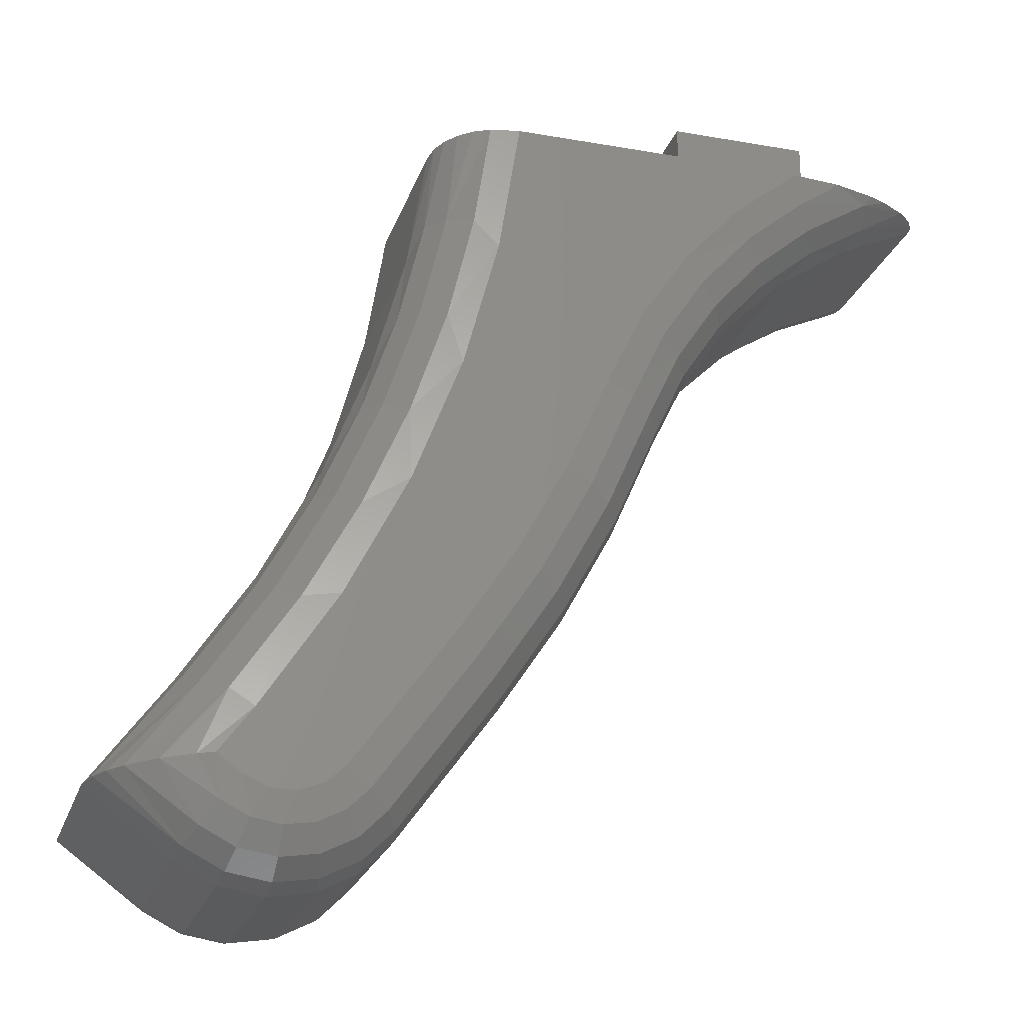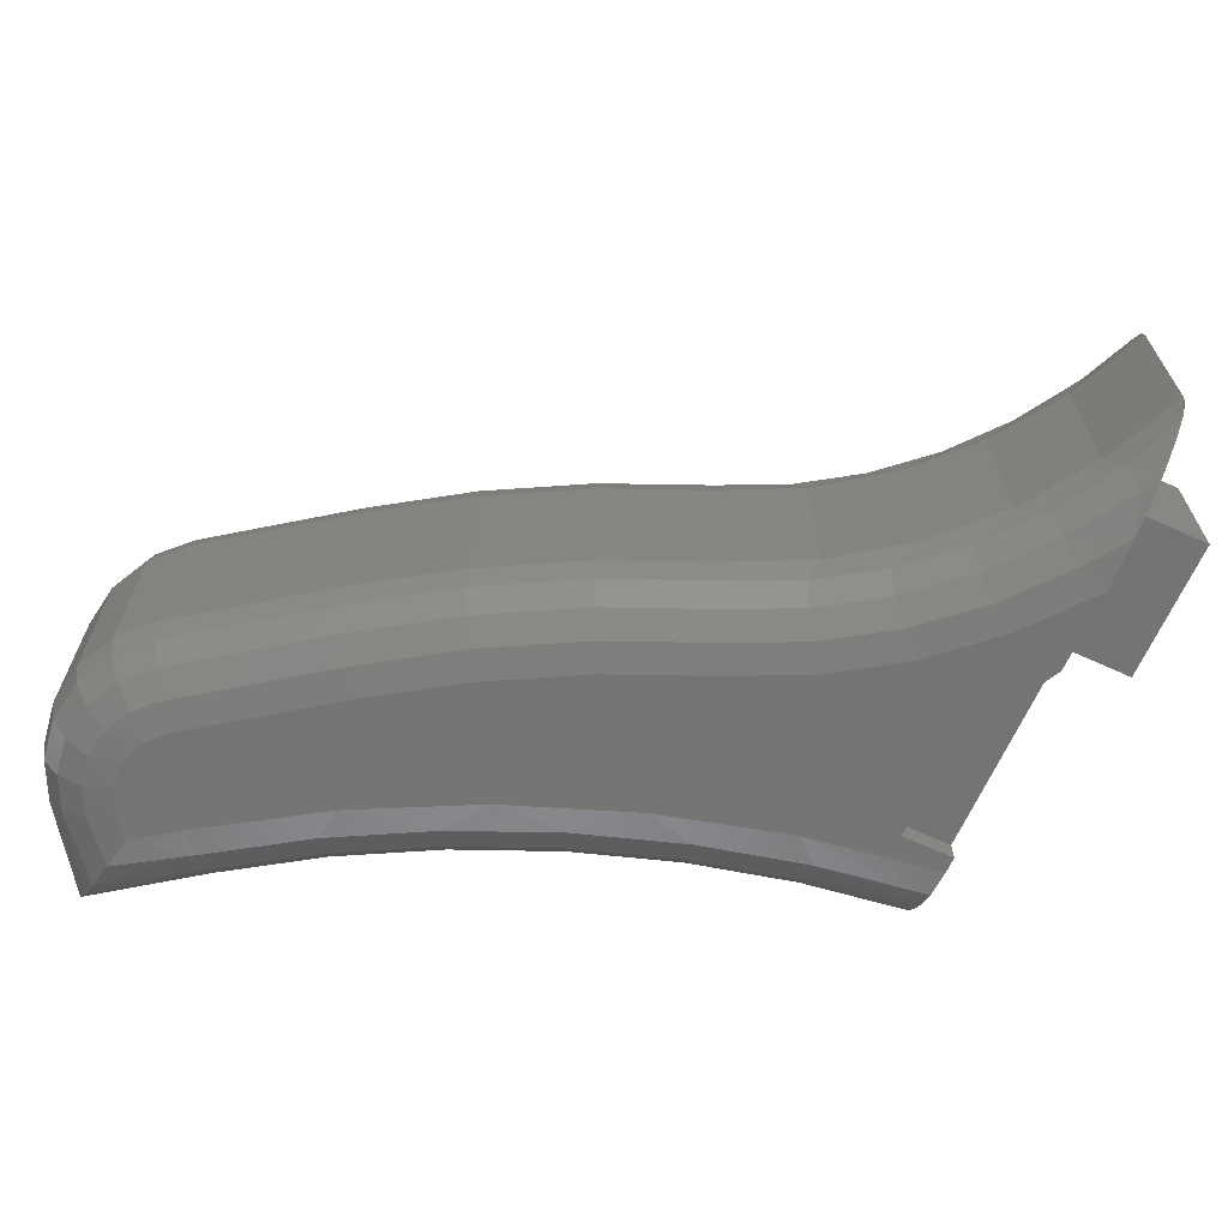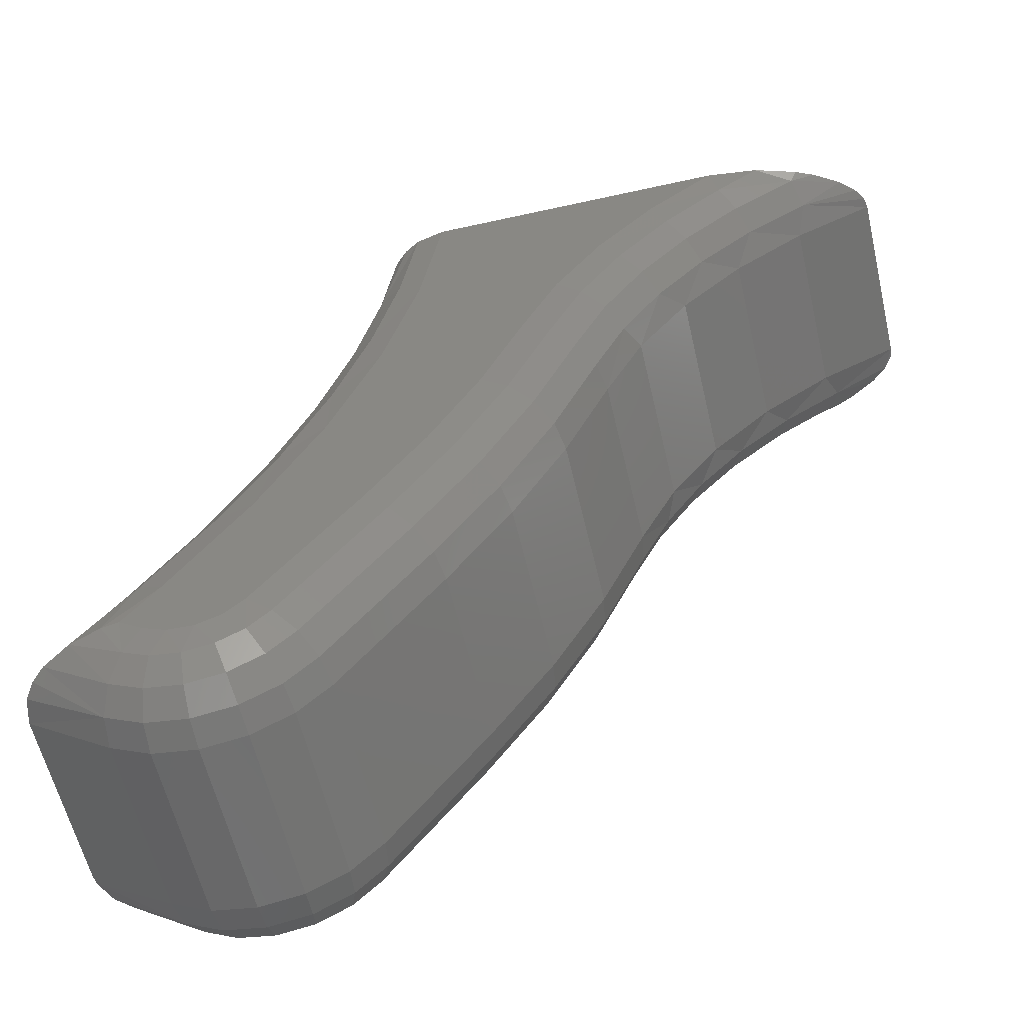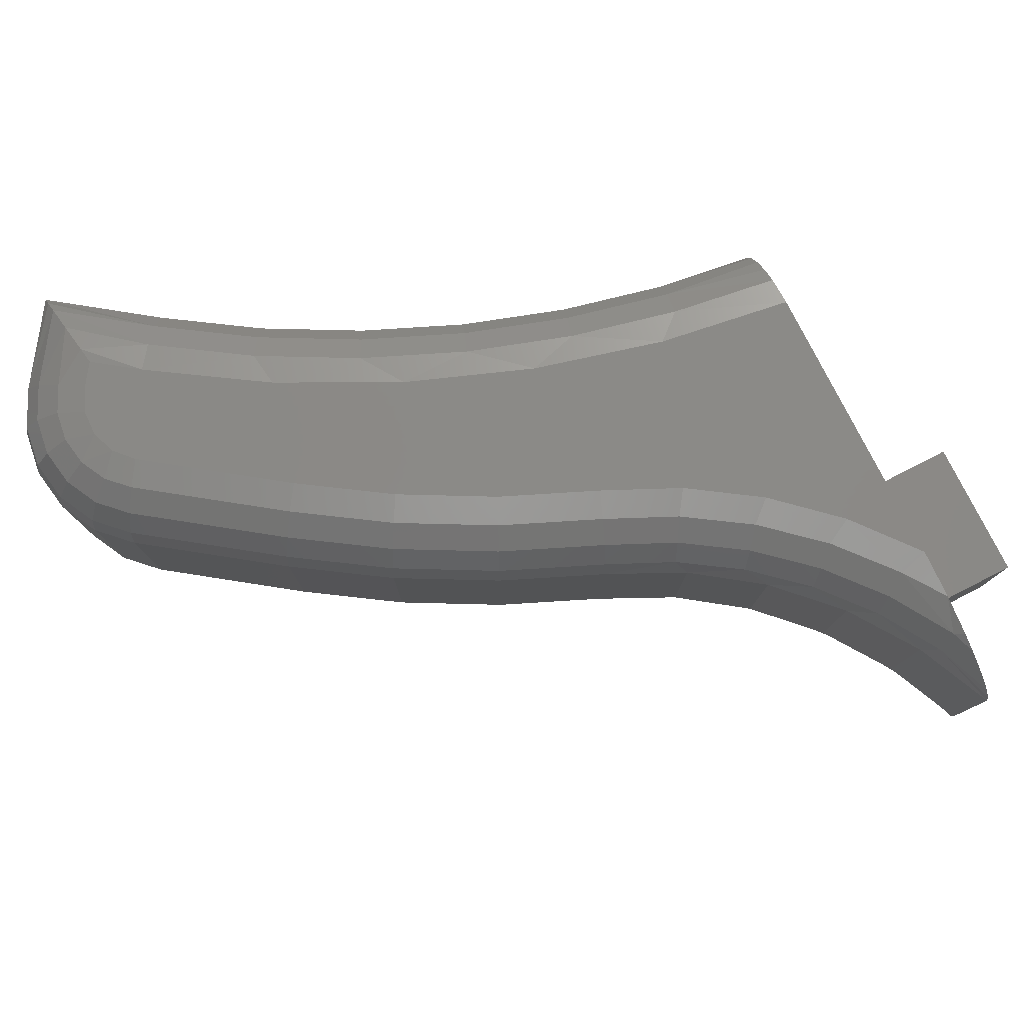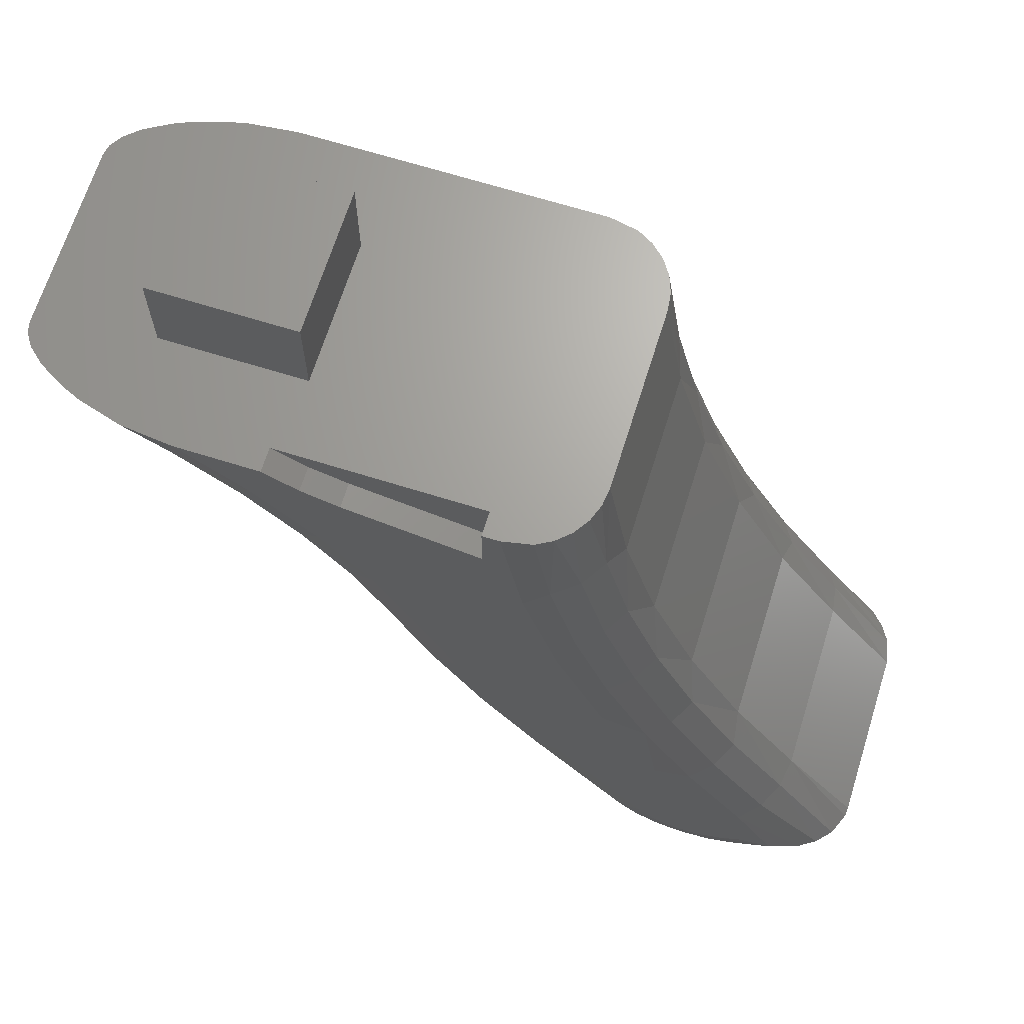
<metadata>
{"format":"stl","ext":"stl","renderer":"f3d","projection":"perspective","resolution":1024,"background":"white","views":[{"elev":-23.5,"azim":163.6,"up":"+Z"},{"elev":-66.8,"azim":-114.5,"up":"+Y"},{"elev":-58.6,"azim":-167.0,"up":"+Z"},{"elev":79.4,"azim":-117.1,"up":"+Y"},{"elev":67.4,"azim":17.4,"up":"+Z"}]}
</metadata>
<code>
# stl→obj: 259 verts, 514 faces
v 72.83 -14.72 -110
v 73.89 -13.15 -110
v 45 -7.5 -110
v 30 -7.5 -110
v 30 7.5 -110
v 17.96 9.5 -110
v 17.96 -9.5 -110
v 18.18 -10.59 -110
v 19 -11.88 -110
v 20.61 -13.28 -110
v 23.38 -14.86 -110
v 25.34 -15.68 -110
v 29.82 -16.95 -110
v 35.2 -17.5 -110
v 43.81 -17.5 -110
v 43.81 -15 -110
v 45 7.5 -110
v 66.73 17.5 -110
v 35.2 17.5 -110
v 29.82 16.95 -110
v 74.77 9.5 -110
v 74.55 11.38 -110
v 73.89 13.15 -110
v 72.83 14.72 -110
v 71.43 15.99 -110
v 69.77 16.91 -110
v 25.34 15.68 -110
v 23.38 14.86 -110
v 20.61 13.28 -110
v 19 11.88 -110
v 18.18 10.59 -110
v 69.77 -16.91 -110
v 71.43 -15.99 -110
v 65 -15 -110
v 60 -15 -110
v 74.55 -11.38 -110
v 74.77 -9.5 -110
v 66.73 -17.5 -110
v 65 -17.5 -110
v 30 7.5 -100
v 45 7.5 -100
v 45 -7.5 -100
v 30 -7.5 -100
v 42.23 -17.5 -115.7
v 65 -17.5 -115.7
v 51.29 -17.5 -113.1
v 47.39 -17.5 -111.9
v 57.25 -17.5 -138.2
v 72.68 -17.5 -138.3
v 53.37 -17.5 -130
v 68.96 -17.5 -124.3
v 48.33 -17.5 -122.5
v 73.17 -17.5 -167.5
v 84.39 -17.5 -164.7
v 67.02 -17.5 -158.2
v 77.84 -17.5 -151.8
v 61.7 -17.5 -148.4
v 95.69 -17.5 -181.6
v 92.26 -17.5 -176.8
v 83.48 -17.5 -181.8
v 85.49 -17.5 -183.6
v 93.26 -17.5 -183.3
v 88.05 -17.5 -184.6
v 90.78 -17.5 -184.5
v 65 -15 -115.7
v 47.39 -15 -111.9
v 51.29 -15 -113.1
v 57.25 17.5 -138.2
v 53.37 17.5 -130
v 72.68 17.5 -138.3
v 68.96 17.5 -124.3
v 48.33 17.5 -122.5
v 42.23 17.5 -115.7
v 61.7 17.5 -148.4
v 77.84 17.5 -151.8
v 67.02 17.5 -158.2
v 84.39 17.5 -164.7
v 73.17 17.5 -167.5
v 83.48 17.5 -181.8
v 92.26 17.5 -176.8
v 95.69 17.5 -181.6
v 85.49 17.5 -183.6
v 93.26 17.5 -183.3
v 88.05 17.5 -184.6
v 90.78 17.5 -184.5
v 88.24 16.89 -165.2
v 82.63 16.89 -154.8
v 86.52 12.56 -152.9
v 85.29 9.5 -148.8
v 91.41 9.5 -160.8
v 91.95 12.56 -163
v 77.95 16.89 -144
v 81.99 12.56 -142.5
v 80.45 9.5 -136.3
v 74.22 16.89 -132.8
v 78.39 12.56 -131.6
v 76.93 9.5 -123.3
v 75.74 12.56 -120.5
v 98.73 9.5 -172.1
v 98.24 12.56 -172.5
v 90.47 15.16 -163.9
v 96.84 15.16 -173.5
v 94.73 16.89 -175
v 71.49 16.89 -121.3
v 74.04 15.16 -120.9
v 84.96 15.16 -153.7
v 80.37 15.16 -143.1
v 76.72 15.16 -132.1
v 49.78 9.5 -141.1
v 45.77 9.5 -132.8
v 47.07 12.56 -133.9
v 25.23 12.56 -112.5
v 26.29 9.5 -113.8
v 34.34 16.89 -113.1
v 26.05 15.16 -111
v 31.79 12.56 -116.6
v 33.85 9.5 -119
v 40.71 16.89 -118.5
v 37.69 12.56 -121.6
v 40.4 9.5 -125.4
v 46.25 16.89 -124.8
v 42.81 12.56 -127.4
v 32.81 15.16 -115.2
v 50.84 16.89 -131.8
v 54.39 16.89 -139.3
v 48.58 15.16 -133
v 51.97 15.16 -140.2
v 50.35 12.56 -140.9
v 38.9 15.16 -120.4
v 44.19 15.16 -126.4
v 40.4 -9.5 -125.4
v 45.77 -9.5 -132.8
v 49.78 -9.5 -141.1
v 33.85 -9.5 -119
v 26.29 -9.5 -113.8
v 80.45 -9.5 -136.3
v 76.93 -9.5 -123.3
v 85.29 -9.5 -148.8
v 91.41 -9.5 -160.8
v 98.73 -9.5 -172.1
v 88.24 -16.89 -165.2
v 86.52 -12.56 -152.9
v 82.63 -16.89 -154.8
v 81.99 -12.56 -142.5
v 77.95 -16.89 -144
v 78.39 -12.56 -131.6
v 74.22 -16.89 -132.8
v 71.49 -16.89 -121.3
v 98.24 -12.56 -172.5
v 91.95 -12.56 -163
v 96.84 -15.16 -173.5
v 90.47 -15.16 -163.9
v 94.73 -16.89 -175
v 74.04 -15.16 -120.9
v 75.74 -12.56 -120.5
v 84.96 -15.16 -153.7
v 80.37 -15.16 -143.1
v 76.72 -15.16 -132.1
v 47.07 -12.56 -133.9
v 34.34 -16.89 -113.1
v 25.23 -12.56 -112.5
v 26.05 -15.16 -111
v 31.79 -12.56 -116.6
v 37.69 -12.56 -121.6
v 40.71 -16.89 -118.5
v 42.81 -12.56 -127.4
v 46.25 -16.89 -124.8
v 50.84 -16.89 -131.8
v 54.39 -16.89 -139.3
v 51.97 -15.16 -140.2
v 48.58 -15.16 -133
v 50.35 -12.56 -140.9
v 32.81 -15.16 -115.2
v 38.9 -15.16 -120.4
v 44.19 -15.16 -126.4
v 54.51 -9.5 -151.9
v 54.51 9.5 -151.9
v 60.17 -9.5 -162.3
v 60.17 9.5 -162.3
v 66.69 -9.5 -172.2
v 66.69 9.5 -172.2
v 77 -9.5 -186.5
v 77 9.5 -186.5
v 80.32 -9.5 -189.8
v 80.32 9.5 -189.8
v 84.5 -9.5 -191.9
v 84.5 9.5 -191.9
v 89.13 -9.5 -192.7
v 89.13 9.5 -192.7
v 93.77 -9.5 -191.9
v 93.77 9.5 -191.9
v 97.95 -9.5 -189.8
v 97.95 9.5 -189.8
v 106.9 -9.5 -183.3
v 106.9 9.5 -183.3
v 95.05 16.89 -185.8
v 97.47 17.4 -181.8
v 100.7 16.64 -182.4
v 96.58 15.16 -187.9
v 103.7 15.08 -182.8
v 97.6 12.56 -189.3
v 105.1 13.77 -183.1
v 106.2 12.17 -183.2
v 58.95 16.89 -149.8
v 56.62 15.16 -150.9
v 55.06 12.56 -151.7
v 64.4 16.89 -159.8
v 70.69 16.89 -169.3
v 62.17 15.16 -161.1
v 68.59 15.16 -170.9
v 60.69 12.56 -162
v 67.19 12.56 -171.9
v 81 16.89 -183.6
v 78.9 15.16 -185.1
v 77.5 12.56 -186.1
v 83.23 16.89 -185.8
v 92.25 16.89 -187.2
v 89.14 16.89 -187.7
v 86.03 16.89 -187.2
v 80.68 12.56 -189.3
v 81.7 15.16 -187.9
v 93.58 12.56 -191.3
v 93.05 15.16 -189.7
v 89.13 12.56 -192
v 89.14 15.16 -190.3
v 84.69 12.56 -191.3
v 85.22 15.16 -189.7
v 95.05 -16.89 -185.8
v 96.58 -15.16 -187.9
v 102.3 -15.92 -182.6
v 104.2 -14.65 -182.9
v 99.13 -17.11 -182.1
v 105.8 -12.96 -183.2
v 97.6 -12.56 -189.3
v 106.8 -10.54 -183.3
v 55.06 -12.56 -151.7
v 56.62 -15.16 -150.9
v 58.95 -16.89 -149.8
v 60.69 -12.56 -162
v 67.19 -12.56 -171.9
v 62.17 -15.16 -161.1
v 68.59 -15.16 -170.9
v 64.4 -16.89 -159.8
v 70.69 -16.89 -169.3
v 81 -16.89 -183.6
v 78.9 -15.16 -185.1
v 77.5 -12.56 -186.1
v 92.25 -16.89 -187.2
v 83.23 -16.89 -185.8
v 89.14 -16.89 -187.7
v 86.03 -16.89 -187.2
v 80.68 -12.56 -189.3
v 81.7 -15.16 -187.9
v 93.58 -12.56 -191.3
v 93.05 -15.16 -189.7
v 89.13 -12.56 -192
v 89.14 -15.16 -190.3
v 84.69 -12.56 -191.3
v 85.22 -15.16 -189.7
f 1 2 3
f 4 5 6
f 4 6 7
f 4 7 8
f 4 8 9
f 4 9 10
f 4 10 11
f 4 11 12
f 4 12 13
f 4 13 14
f 4 14 15
f 4 15 16
f 5 17 18
f 5 18 19
f 5 19 20
f 5 20 6
f 18 17 21
f 18 21 22
f 18 22 23
f 18 23 24
f 18 24 25
f 18 25 26
f 20 27 28
f 20 28 29
f 20 29 30
f 20 30 31
f 20 31 6
f 1 32 33
f 32 1 34
f 34 1 3
f 34 3 35
f 35 3 4
f 35 4 16
f 36 37 2
f 2 37 3
f 37 21 3
f 3 21 17
f 38 32 39
f 39 32 34
f 5 40 17
f 17 40 41
f 3 17 42
f 42 17 41
f 3 42 4
f 4 42 43
f 5 4 40
f 40 4 43
f 43 42 40
f 40 42 41
f 44 45 46
f 46 47 44
f 44 47 15
f 44 15 14
f 48 49 50
f 50 49 51
f 50 51 52
f 52 51 45
f 52 45 44
f 53 54 55
f 55 54 56
f 55 56 57
f 57 56 49
f 57 49 48
f 58 59 60
f 60 59 54
f 60 54 53
f 60 61 58
f 58 61 62
f 61 63 62
f 62 63 64
f 51 38 45
f 45 38 39
f 65 34 35
f 65 35 16
f 65 16 66
f 65 66 67
f 45 39 65
f 65 39 34
f 15 47 16
f 16 47 66
f 47 46 66
f 66 46 67
f 68 69 70
f 71 70 69
f 71 69 72
f 71 72 73
f 71 73 19
f 71 19 18
f 68 70 74
f 74 70 75
f 74 75 76
f 76 75 77
f 76 77 78
f 78 77 79
f 79 77 80
f 79 80 81
f 79 81 82
f 82 81 83
f 82 83 84
f 84 83 85
f 80 77 86
f 75 87 77
f 88 89 90
f 88 90 91
f 70 92 75
f 93 94 89
f 93 89 88
f 71 95 70
f 96 97 94
f 96 94 93
f 98 97 96
f 21 97 22
f 22 97 98
f 22 98 23
f 90 99 91
f 91 99 100
f 91 100 101
f 101 100 102
f 101 102 86
f 86 102 103
f 86 103 80
f 71 18 104
f 104 18 26
f 104 26 105
f 105 26 25
f 105 25 24
f 105 24 98
f 98 24 23
f 88 91 106
f 106 91 101
f 106 101 87
f 87 101 86
f 87 86 77
f 93 88 107
f 107 88 106
f 107 106 92
f 92 106 87
f 92 87 75
f 96 93 108
f 108 93 107
f 108 107 95
f 95 107 92
f 95 92 70
f 98 96 105
f 105 96 108
f 105 108 104
f 104 108 95
f 104 95 71
f 109 110 111
f 6 112 113
f 6 31 112
f 19 73 114
f 20 115 27
f 116 117 113
f 116 113 112
f 72 118 73
f 119 120 117
f 119 117 116
f 69 121 72
f 122 110 120
f 122 120 119
f 111 110 122
f 116 112 123
f 123 112 115
f 123 115 114
f 114 115 20
f 114 20 19
f 69 68 124
f 124 68 125
f 124 125 126
f 126 125 127
f 126 127 111
f 111 127 128
f 111 128 109
f 31 30 112
f 112 30 29
f 112 29 115
f 115 29 28
f 115 28 27
f 119 116 129
f 129 116 123
f 129 123 118
f 118 123 114
f 118 114 73
f 122 119 130
f 130 119 129
f 130 129 121
f 121 129 118
f 121 118 72
f 111 122 126
f 126 122 130
f 126 130 124
f 124 130 121
f 124 121 69
f 131 110 132
f 132 110 109
f 132 109 133
f 110 131 120
f 120 131 134
f 120 134 117
f 117 134 135
f 117 135 113
f 113 135 7
f 113 7 6
f 136 97 137
f 137 97 21
f 137 21 37
f 97 136 94
f 94 136 138
f 94 138 89
f 89 138 139
f 89 139 90
f 90 139 140
f 90 140 99
f 59 141 54
f 138 142 139
f 143 56 54
f 143 54 141
f 136 144 138
f 145 49 56
f 145 56 143
f 137 146 136
f 147 51 49
f 147 49 145
f 148 51 147
f 140 139 149
f 149 139 150
f 149 150 151
f 151 150 152
f 151 152 153
f 153 152 141
f 153 141 59
f 38 51 32
f 32 51 148
f 32 148 33
f 33 148 154
f 33 154 1
f 137 37 155
f 155 37 36
f 155 36 2
f 155 2 154
f 154 2 1
f 143 141 156
f 156 141 152
f 156 152 142
f 142 152 150
f 142 150 139
f 145 143 157
f 157 143 156
f 157 156 144
f 144 156 142
f 144 142 138
f 147 145 158
f 158 145 157
f 158 157 146
f 146 157 144
f 146 144 136
f 148 147 154
f 154 147 158
f 154 158 155
f 155 158 146
f 155 146 137
f 133 159 132
f 14 160 44
f 14 13 160
f 7 135 161
f 13 12 162
f 134 163 135
f 131 164 134
f 165 52 44
f 165 44 160
f 132 166 131
f 167 50 52
f 167 52 165
f 168 50 167
f 48 50 169
f 169 50 168
f 169 168 170
f 170 168 171
f 170 171 172
f 172 171 159
f 172 159 133
f 8 7 9
f 9 7 161
f 9 161 10
f 160 13 173
f 173 13 162
f 173 162 163
f 163 162 161
f 163 161 135
f 10 161 11
f 11 161 162
f 11 162 12
f 165 160 174
f 174 160 173
f 174 173 164
f 164 173 163
f 164 163 134
f 167 165 175
f 175 165 174
f 175 174 166
f 166 174 164
f 166 164 131
f 168 167 171
f 171 167 175
f 171 175 159
f 159 175 166
f 159 166 132
f 46 45 67
f 67 45 65
f 133 109 176
f 176 109 177
f 176 177 178
f 178 177 179
f 178 179 180
f 180 179 181
f 182 180 183
f 183 180 181
f 182 183 184
f 184 183 185
f 184 185 186
f 186 185 187
f 186 187 188
f 188 187 189
f 188 189 190
f 190 189 191
f 190 191 192
f 192 191 193
f 194 192 195
f 195 192 193
f 140 194 99
f 99 194 195
f 83 81 196
f 196 81 197
f 196 197 198
f 196 198 199
f 199 198 200
f 199 200 201
f 201 200 202
f 201 202 203
f 203 195 201
f 201 195 193
f 99 195 100
f 100 195 203
f 100 203 102
f 102 203 202
f 102 202 200
f 102 200 103
f 103 200 198
f 103 198 197
f 81 80 197
f 197 80 103
f 68 74 125
f 125 74 204
f 125 204 127
f 127 204 205
f 127 205 128
f 128 205 206
f 128 206 109
f 109 206 177
f 76 78 207
f 207 78 208
f 207 208 209
f 209 208 210
f 209 210 211
f 211 210 212
f 211 212 179
f 179 212 181
f 74 76 204
f 204 76 207
f 204 207 205
f 205 207 209
f 205 209 206
f 206 209 211
f 206 211 177
f 177 211 179
f 78 79 208
f 208 79 213
f 208 213 210
f 210 213 214
f 210 214 212
f 212 214 215
f 212 215 181
f 181 215 183
f 79 82 216
f 83 217 85
f 218 84 85
f 219 82 84
f 185 183 220
f 220 183 215
f 220 215 221
f 221 215 214
f 221 214 216
f 216 214 213
f 216 213 79
f 193 191 201
f 201 191 222
f 201 222 199
f 199 222 223
f 199 223 196
f 196 223 217
f 196 217 83
f 191 189 222
f 222 189 224
f 222 224 223
f 223 224 225
f 223 225 217
f 217 225 218
f 217 218 85
f 189 187 224
f 224 187 226
f 224 226 225
f 225 226 227
f 225 227 218
f 218 227 219
f 218 219 84
f 187 185 226
f 226 185 220
f 226 220 227
f 227 220 221
f 227 221 219
f 219 221 216
f 219 216 82
f 228 229 230
f 230 229 231
f 58 62 232
f 232 62 228
f 232 228 230
f 231 229 233
f 233 229 234
f 233 234 235
f 235 234 192
f 235 192 194
f 153 230 151
f 230 231 151
f 59 58 153
f 153 58 232
f 153 232 230
f 151 231 149
f 149 231 233
f 149 233 140
f 140 233 235
f 140 235 194
f 133 176 172
f 172 176 236
f 172 236 170
f 170 236 237
f 170 237 169
f 169 237 238
f 169 238 48
f 48 238 57
f 178 180 239
f 239 180 240
f 239 240 241
f 241 240 242
f 241 242 243
f 243 242 244
f 243 244 55
f 55 244 53
f 176 178 236
f 236 178 239
f 236 239 237
f 237 239 241
f 237 241 238
f 238 241 243
f 238 243 57
f 57 243 55
f 60 53 245
f 245 53 244
f 245 244 246
f 246 244 242
f 246 242 247
f 247 242 240
f 247 240 182
f 182 240 180
f 62 64 248
f 60 249 61
f 63 250 64
f 61 251 63
f 182 184 247
f 247 184 252
f 247 252 246
f 246 252 253
f 246 253 245
f 245 253 249
f 245 249 60
f 190 192 254
f 254 192 234
f 254 234 255
f 255 234 229
f 255 229 248
f 248 229 228
f 248 228 62
f 188 190 256
f 256 190 254
f 256 254 257
f 257 254 255
f 257 255 250
f 250 255 248
f 250 248 64
f 186 188 258
f 258 188 256
f 258 256 259
f 259 256 257
f 259 257 251
f 251 257 250
f 251 250 63
f 184 186 252
f 252 186 258
f 252 258 253
f 253 258 259
f 253 259 249
f 249 259 251
f 249 251 61

</code>
